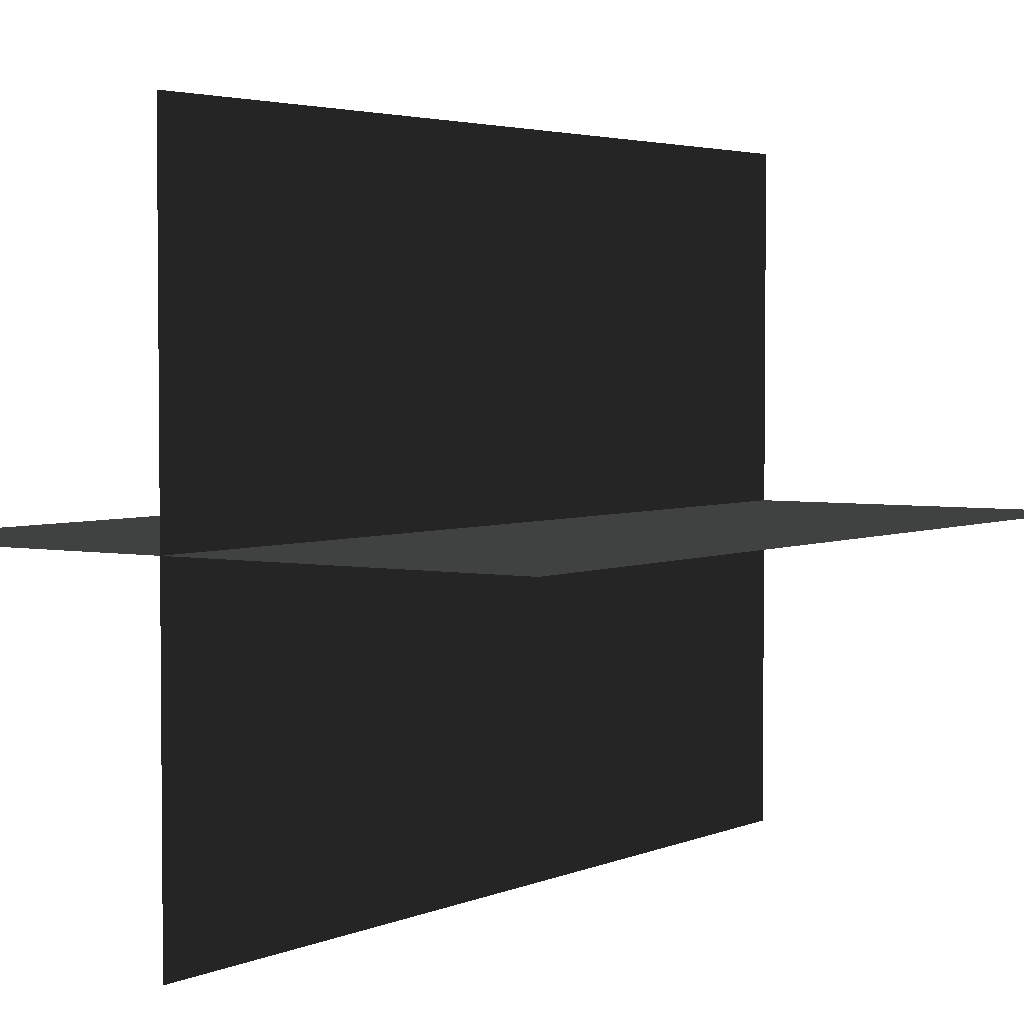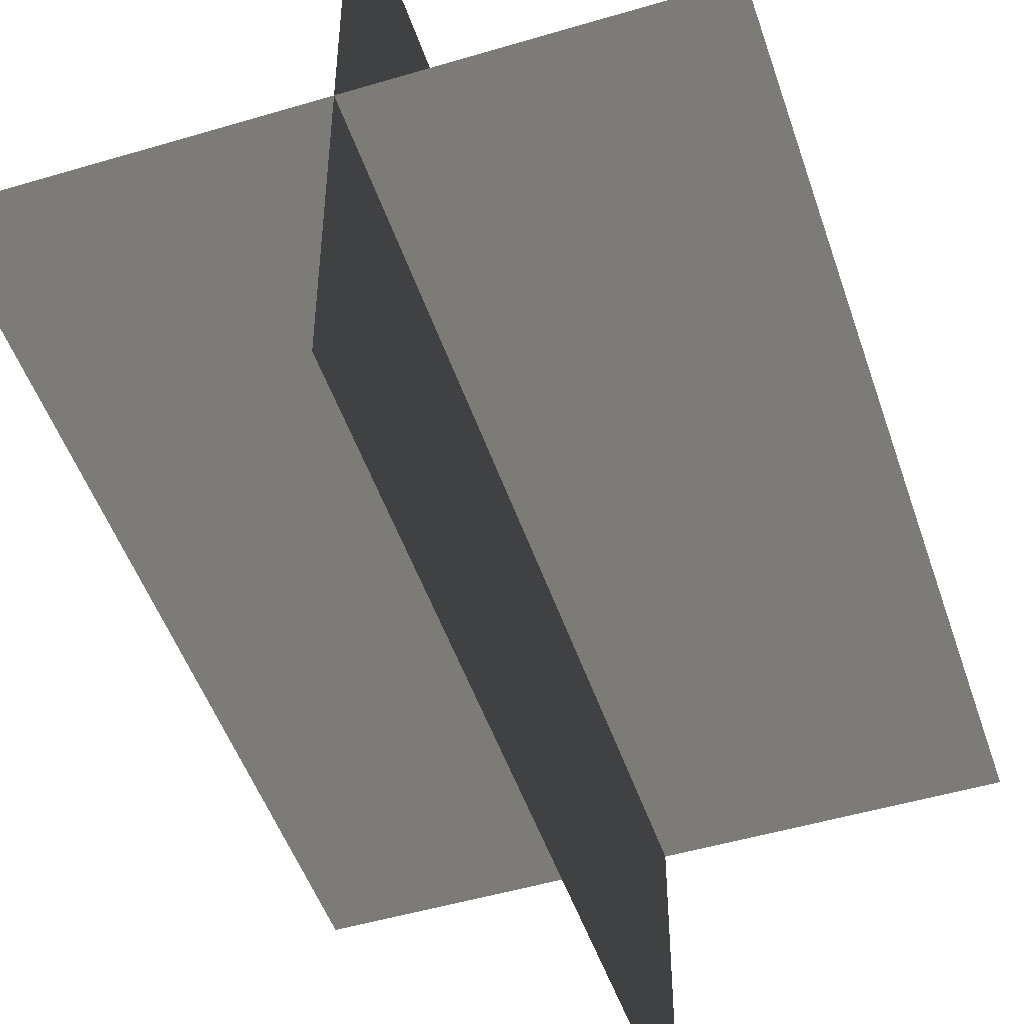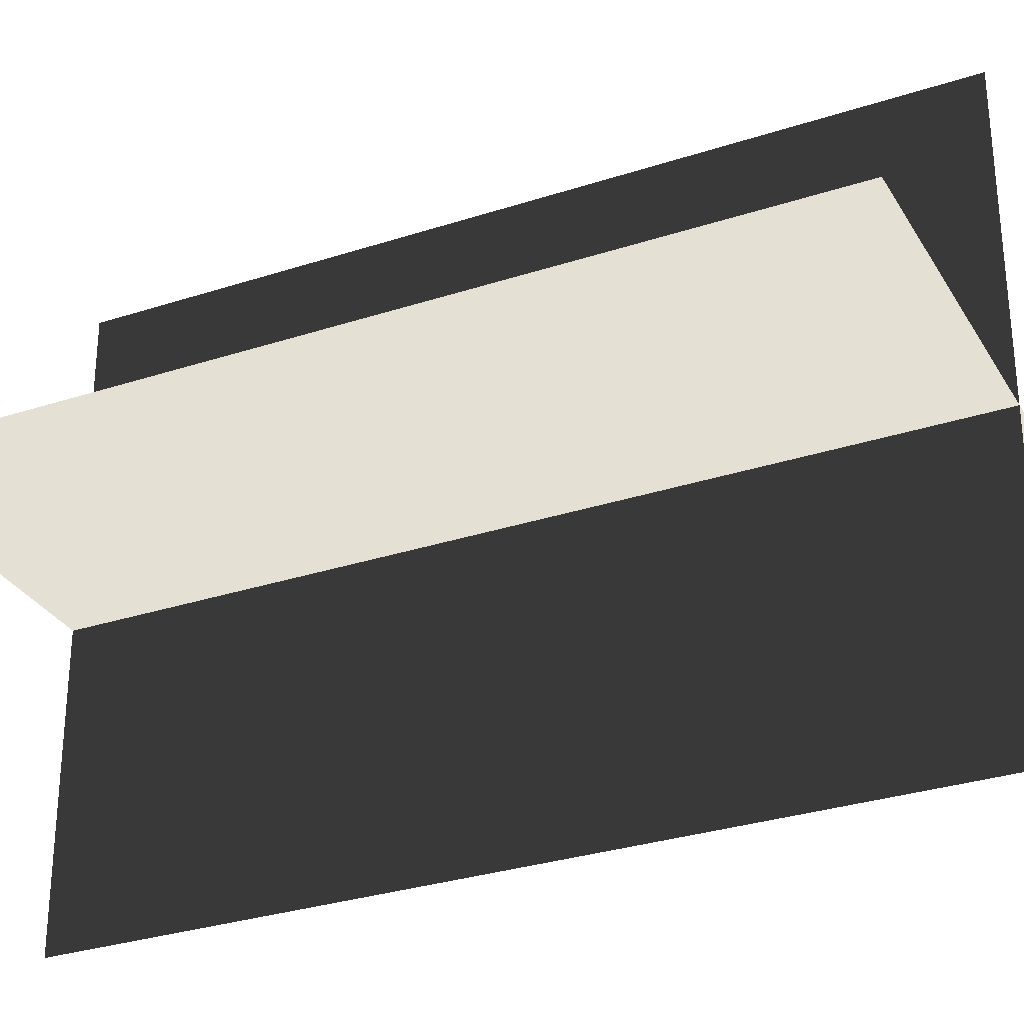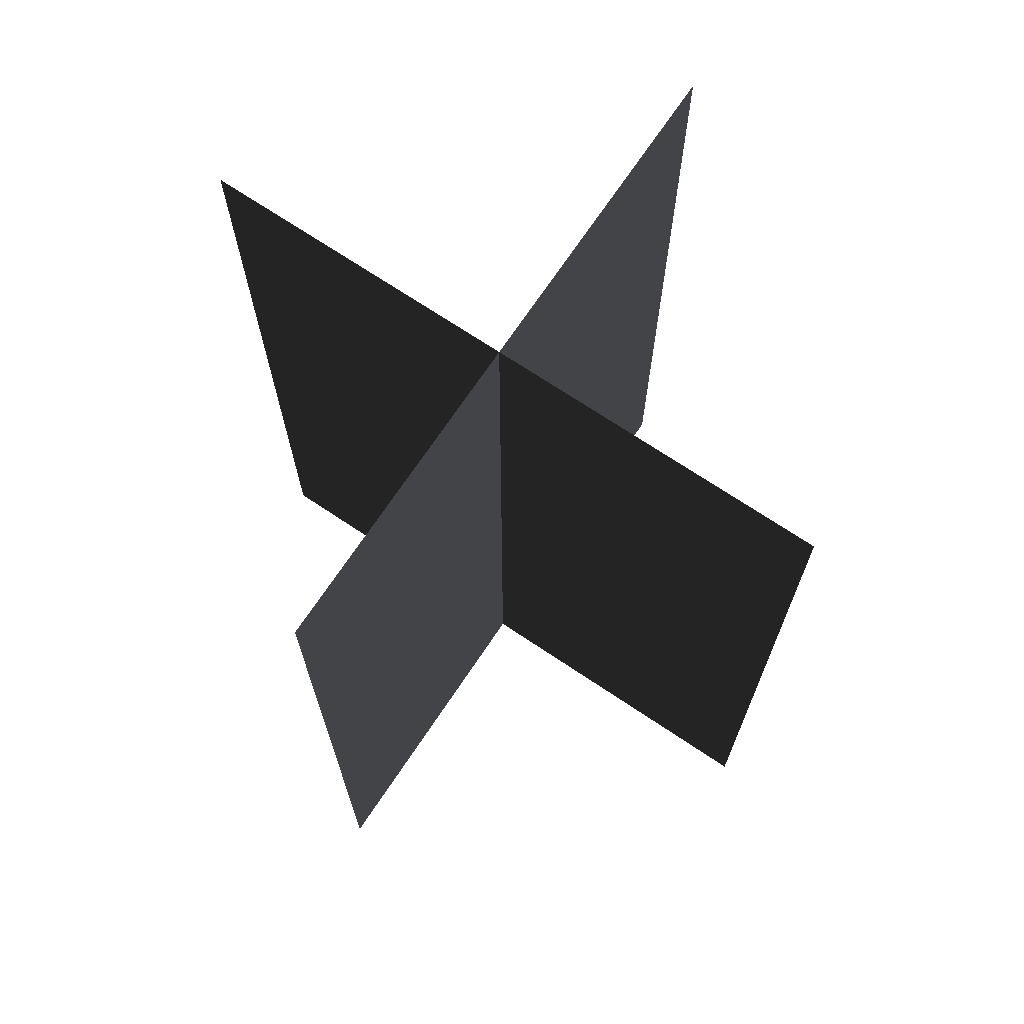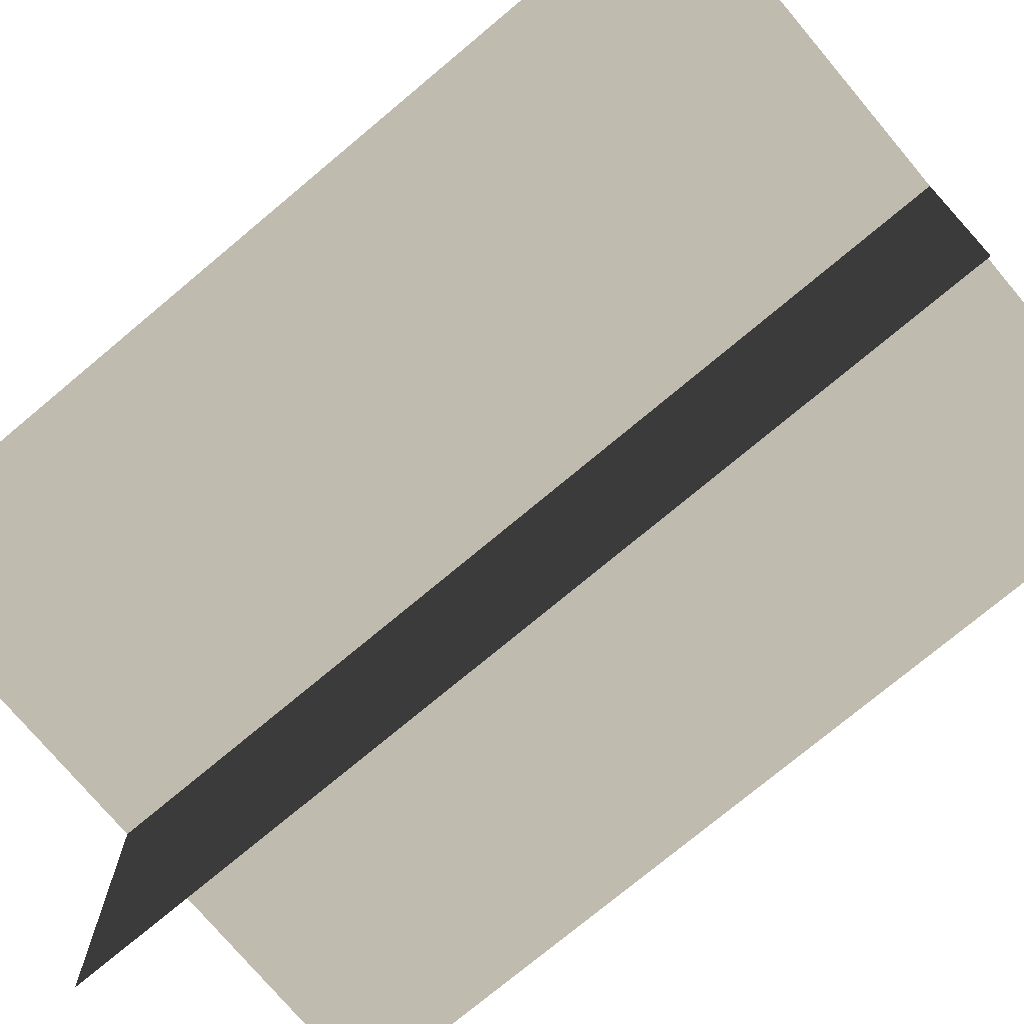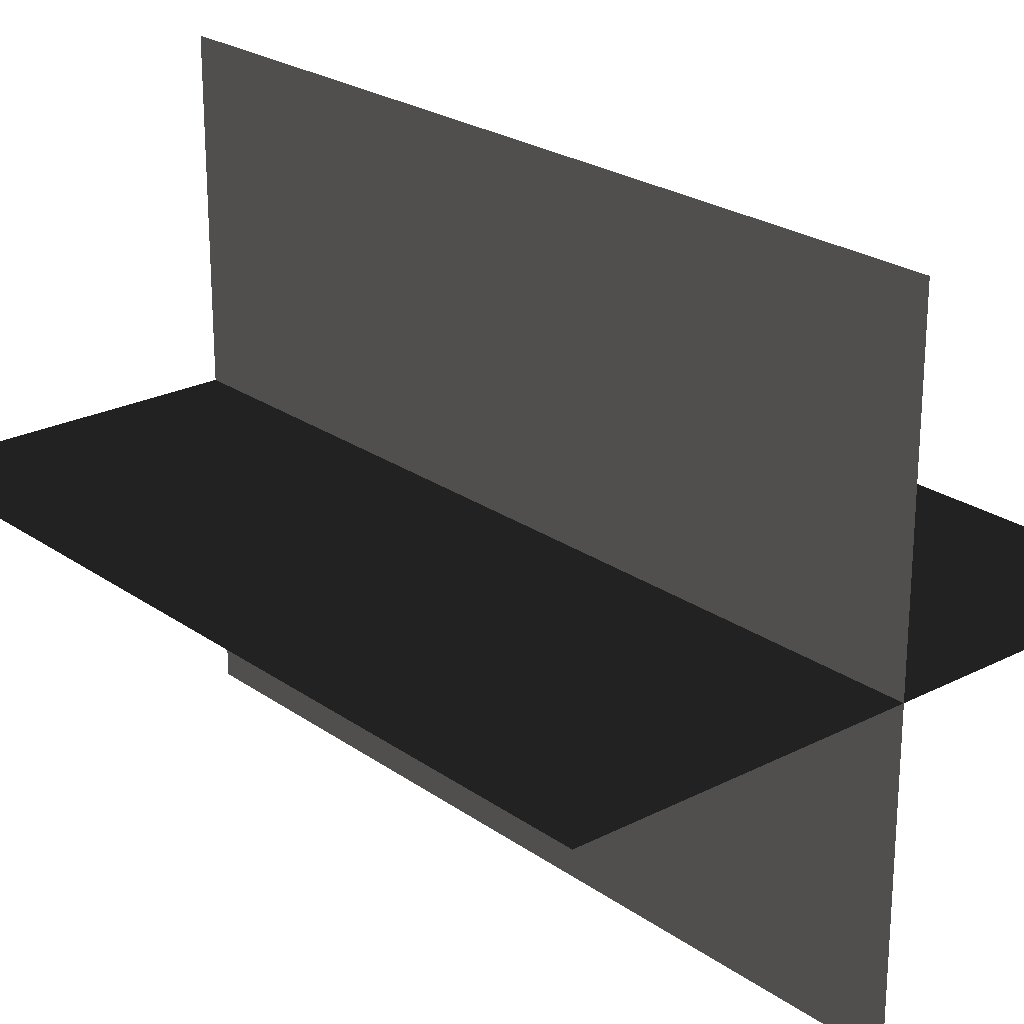
<metadata>
{"format":"obj","ext":"obj","renderer":"f3d","projection":"perspective","resolution":1024,"background":"white","views":[{"elev":3.4,"azim":-145.5,"up":"+Y"},{"elev":-49.3,"azim":18.3,"up":"+Y"},{"elev":-30.4,"azim":-64.6,"up":"+Y"},{"elev":70.9,"azim":123.8,"up":"+Z"},{"elev":-74.5,"azim":-50.0,"up":"+Y"},{"elev":23.6,"azim":-40.6,"up":"+Y"}]}
</metadata>
<code>
v 0.005385 0.1548 1.91e-06
v 0.005385 0.1548 0.4323
v 0.005385 -0.1631 1.867e-06
v 0.005385 -0.1631 0.4323
v -0.1562 -0.009192 1.888e-06
v -0.1562 -0.009192 0.4323
v 0.1617 -0.009192 1.888e-06
v 0.1617 -0.009192 0.4323
g Palm_Tree_23601_776
f 1 3 2
f 2 3 4
f 5 7 6
f 6 7 8

</code>
